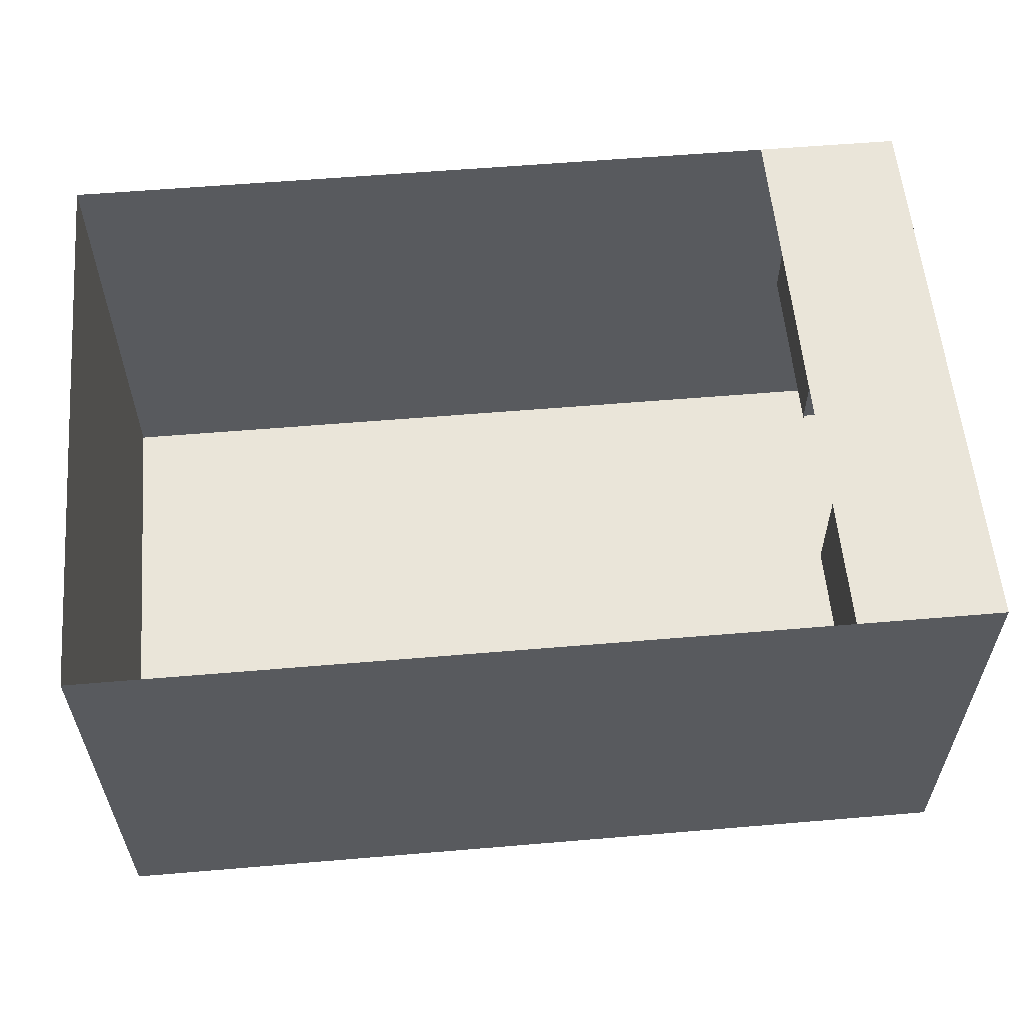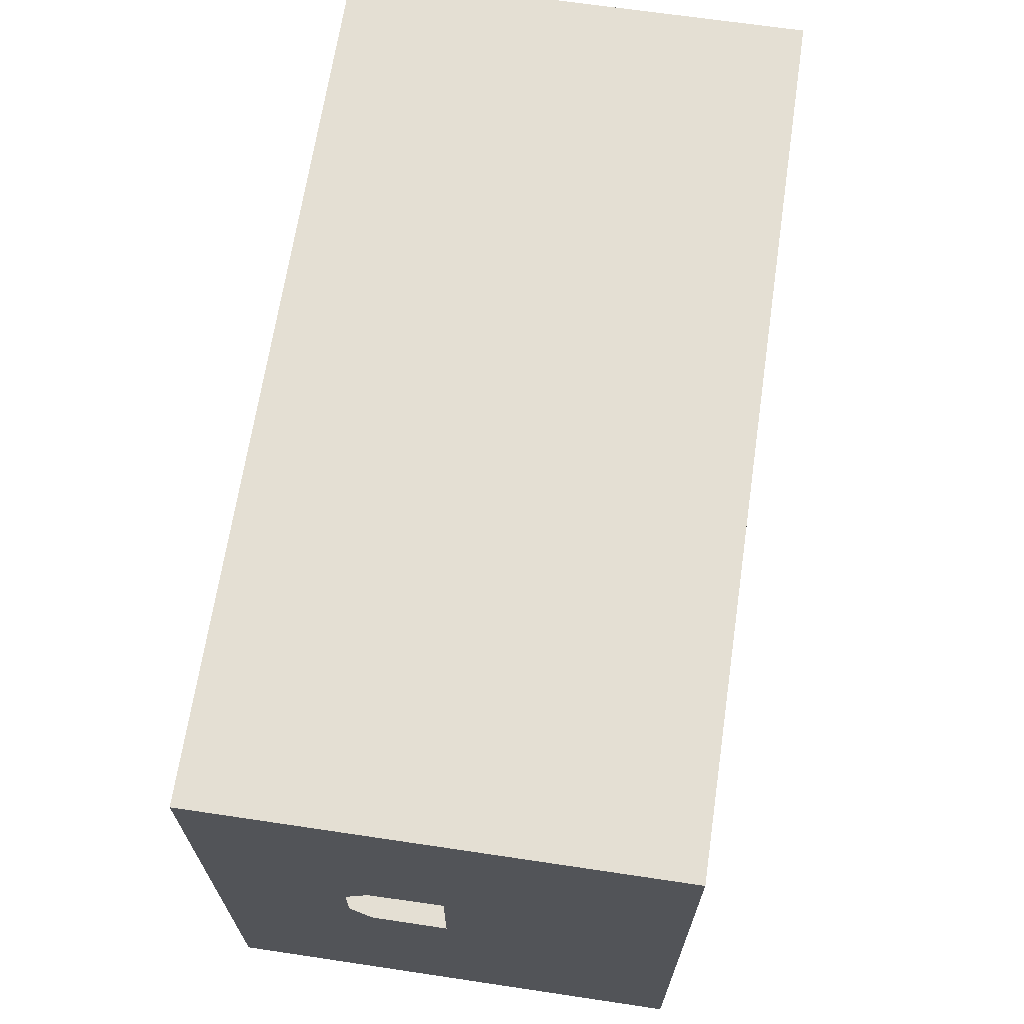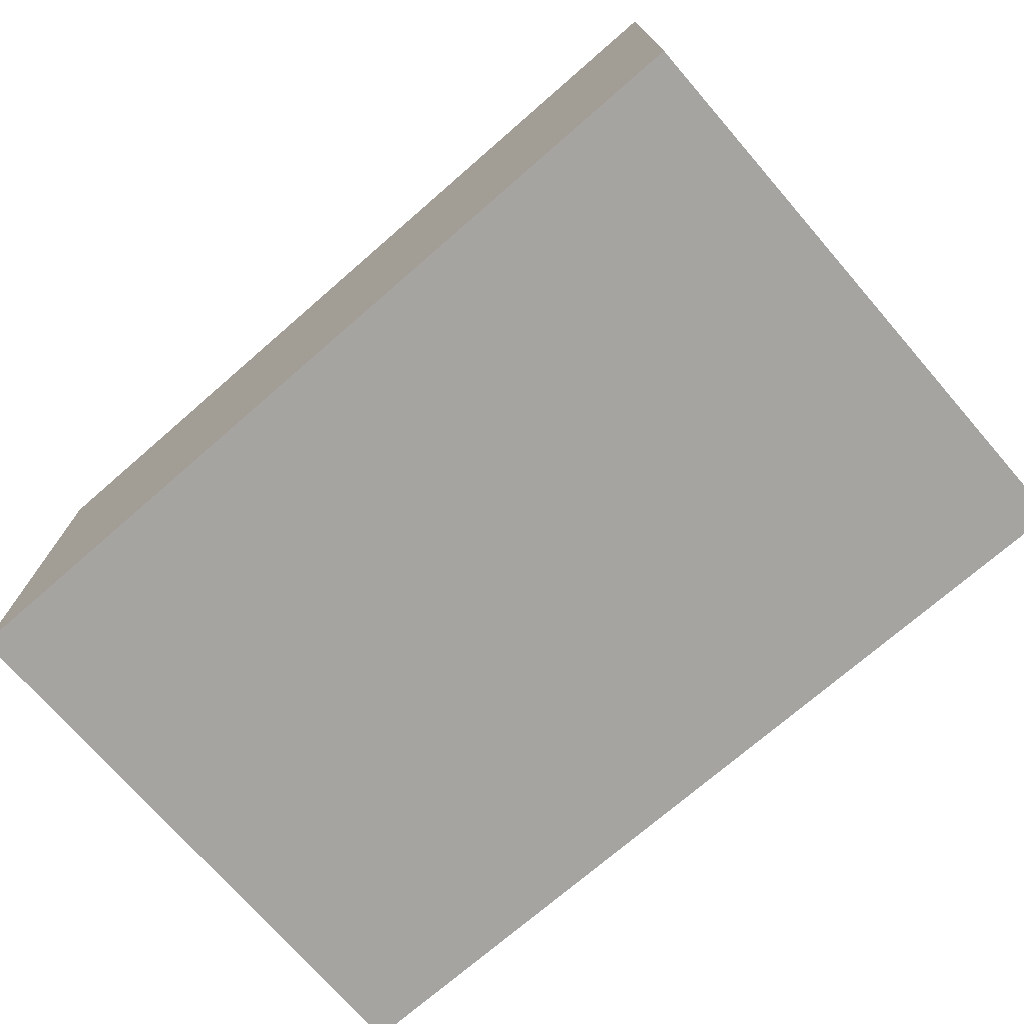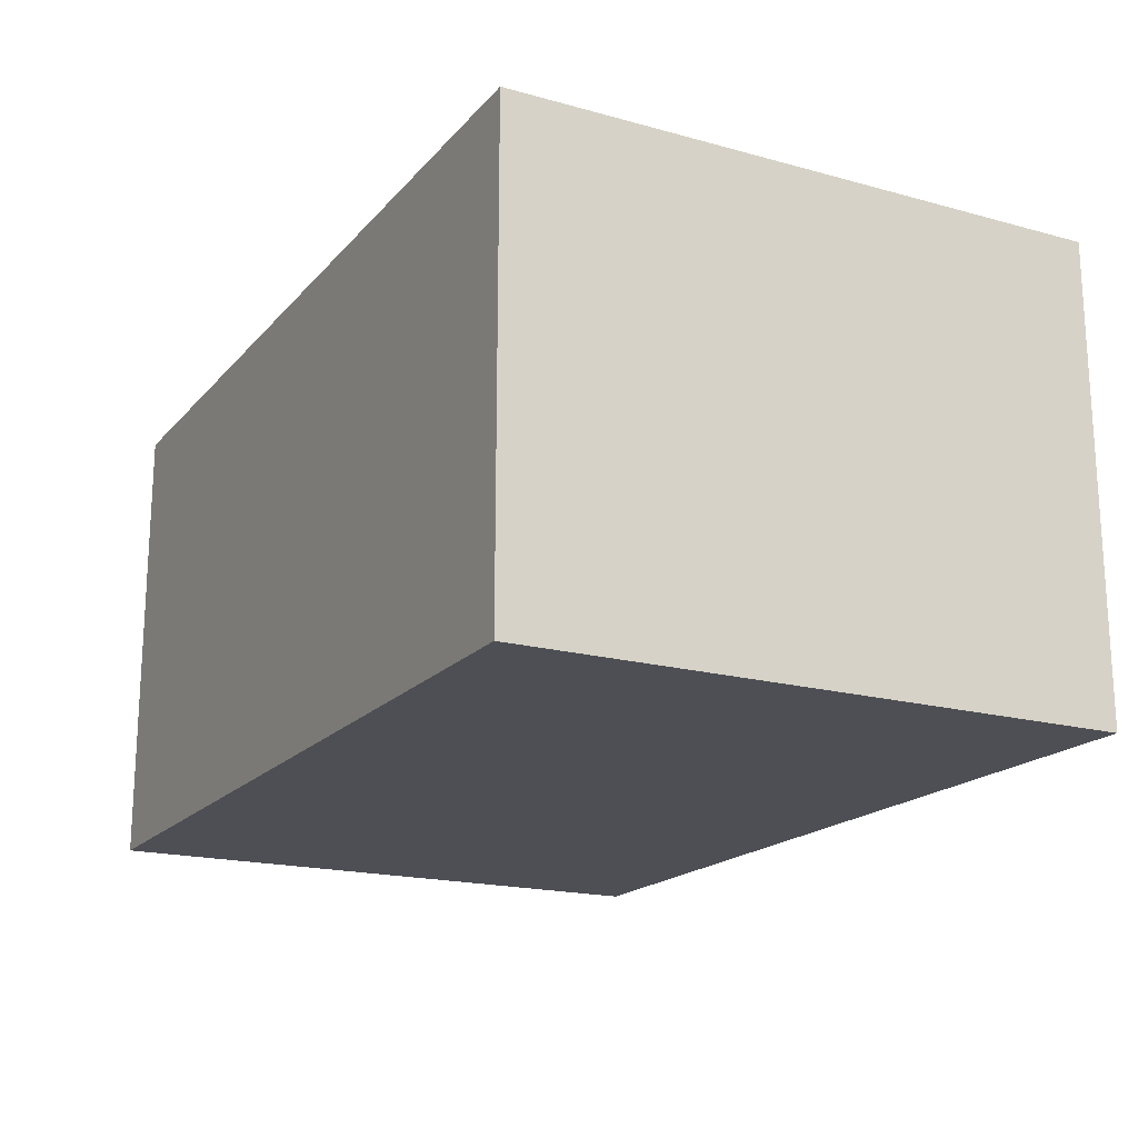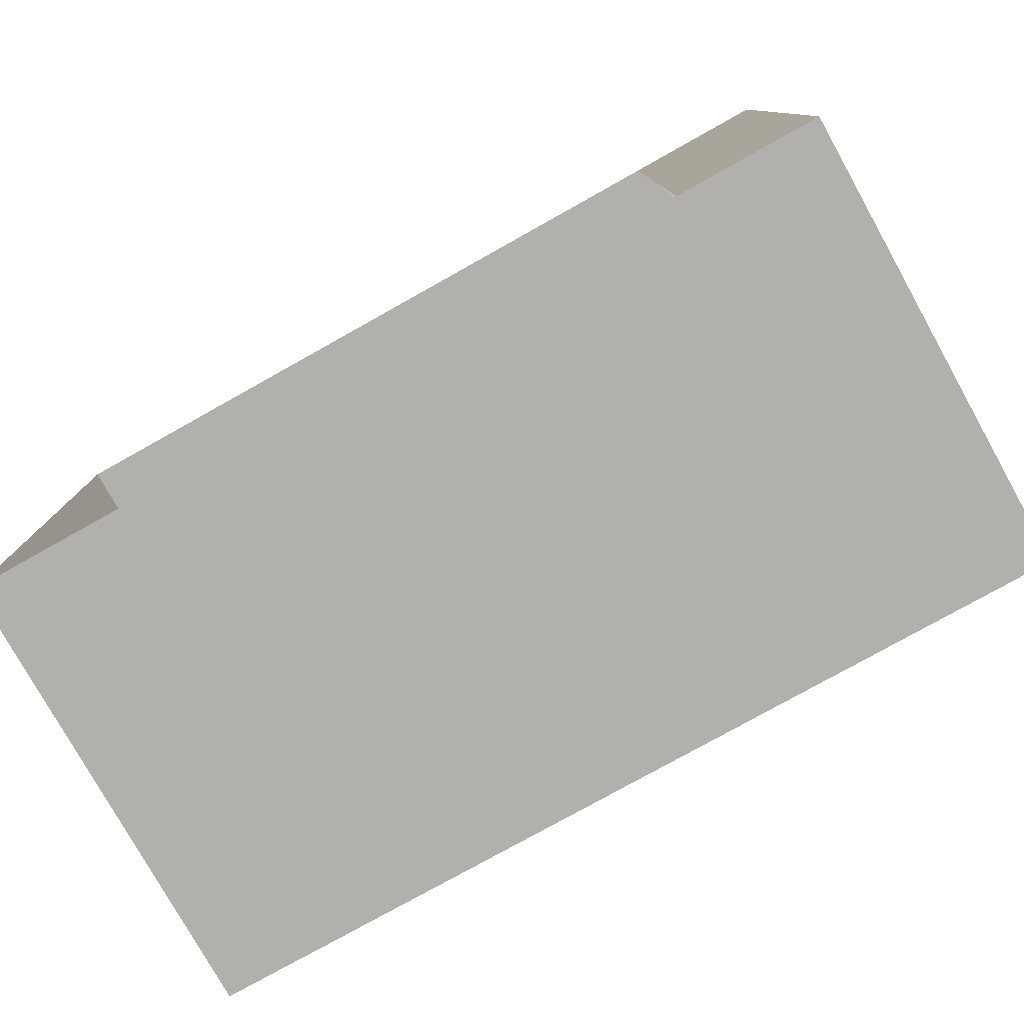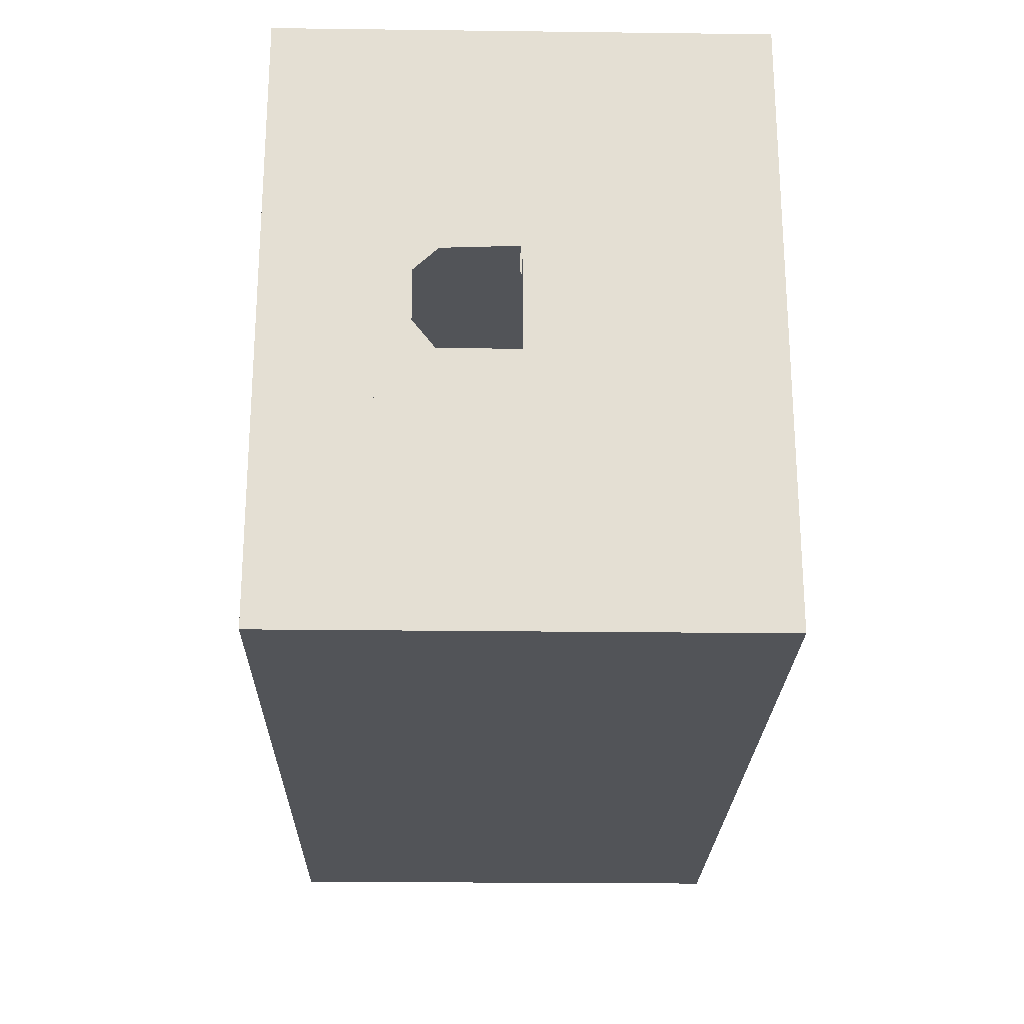
<metadata>
{"format":"obj","ext":"obj","renderer":"f3d","projection":"perspective","resolution":1024,"background":"white","views":[{"elev":58.0,"azim":175.0,"up":"+Y"},{"elev":66.8,"azim":-81.5,"up":"+Z"},{"elev":-73.2,"azim":-139.0,"up":"+Y"},{"elev":-18.4,"azim":62.2,"up":"+Y"},{"elev":-78.6,"azim":-150.8,"up":"+Z"},{"elev":-23.2,"azim":-91.2,"up":"+Z"}]}
</metadata>
<code>
o Cube.003
v 11.32 -5.932 -7.564
v 11.32 5.932 -7.564
v 11.32 -5.932 7.564
v 11.32 5.932 7.564
v -11.32 -5.932 -7.564
v -11.32 5.932 -7.564
v -11.32 -5.932 7.564
v -11.32 5.932 7.564
v 11.32 0 -7.564
v 11.32 0 7.564
v -11.32 0 7.564
v -11.32 0 -7.564
v 11.32 -5.932 -2.153
v 11.32 5.932 -2.153
v -11.32 -5.932 -2.153
v -11.32 5.932 -2.153
v -11.32 0 -2.153
v 11.32 0 -2.153
v 11.32 5.932 2.548
v -11.32 -5.932 2.548
v 11.32 0 2.548
v 11.32 -5.932 2.548
v -11.32 5.932 2.548
v -11.32 0 2.548
v 11.32 3.421 -7.564
v 11.32 3.421 7.564
v -11.32 3.421 7.564
v -11.32 3.421 -7.564
v -11.32 3.421 -2.153
v 11.32 3.421 -2.153
v -11.32 3.421 2.548
v 11.32 3.421 2.548
v -11.32 0 1.709
v -11.32 0 -0.9198
v -11.32 1.932 -0.913
v -11.32 2.475 -0.2168
v -11.32 2.478 1.064
v -11.32 1.887 1.631
v -7.627 -5.932 7.564
v -7.627 5.932 7.564
v -7.627 -5.932 -7.564
v -7.627 5.932 -7.564
v -7.627 0 -7.564
v -7.627 0 7.564
v -7.627 5.932 -2.153
v -7.627 -5.932 -2.153
v -7.627 -5.932 2.548
v -7.627 5.932 2.548
v -7.627 3.421 -7.564
v -7.627 3.421 7.564
v -8.434 0 -2.153
v -8.725 0 2.548
v -8.434 5.956 -2.153
v -8.725 5.93 2.548
v -8.725 5.93 7.454
v -8.725 -0.04591 7.454
v -8.725 -0.04591 2.46
v -8.725 0 2.548
v -8.434 0 -7.532
v -8.434 5.869 -7.532
v -8.434 5.869 -2.028
v -8.434 3.56 -2.028
v -8.434 3.56 2.496
f 19 26 32
f 40 27 50
f 16 28 29
f 42 25 49
f 15 41 46
f 43 1 41
f 17 5 15
f 44 7 39
f 22 10 3
f 9 13 1
f 34 17 15
f 20 46 47
f 23 29 31
f 2 30 25
f 8 31 27
f 7 47 39
f 11 20 7
f 18 22 13
f 14 32 30
f 30 21 18
f 27 24 11
f 25 18 9
f 31 29 36
f 49 9 43
f 29 12 17
f 50 11 44
f 32 10 21
f 26 44 10
f 28 43 12
f 40 23 8
f 39 22 3
f 22 46 13
f 48 16 23
f 10 39 3
f 12 41 5
f 45 6 16
f 46 1 13
f 6 49 28
f 4 50 26
f 56 52 55
f 51 60 61
f 61 63 62
f 61 45 16
f 54 48 23
f 62 31 63
f 19 4 26
f 40 8 27
f 16 6 28
f 42 2 25
f 15 5 41
f 43 9 1
f 17 12 5
f 44 11 7
f 22 21 10
f 9 18 13
f 15 20 34
f 20 24 33
f 33 34 20
f 20 15 46
f 23 16 29
f 2 14 30
f 8 23 31
f 7 20 47
f 11 24 20
f 18 21 22
f 14 19 32
f 30 32 21
f 27 31 24
f 25 30 18
f 33 24 38
f 24 31 38
f 29 17 35
f 17 34 35
f 37 38 31
f 29 35 36
f 36 37 31
f 49 25 9
f 29 28 12
f 50 27 11
f 32 26 10
f 26 50 44
f 28 49 43
f 40 48 23
f 39 47 22
f 22 47 46
f 48 45 16
f 10 44 39
f 12 43 41
f 45 42 6
f 46 41 1
f 6 42 49
f 4 40 50
f 56 57 52
f 52 54 55
f 51 59 60
f 61 54 63
f 61 62 45
f 16 29 61
f 29 17 51
f 61 29 51
f 23 31 54
f 31 24 52
f 54 31 52
f 62 29 31
l 50 49
l 52 51
l 51 53
l 54 53
l 52 58
l 57 58

</code>
